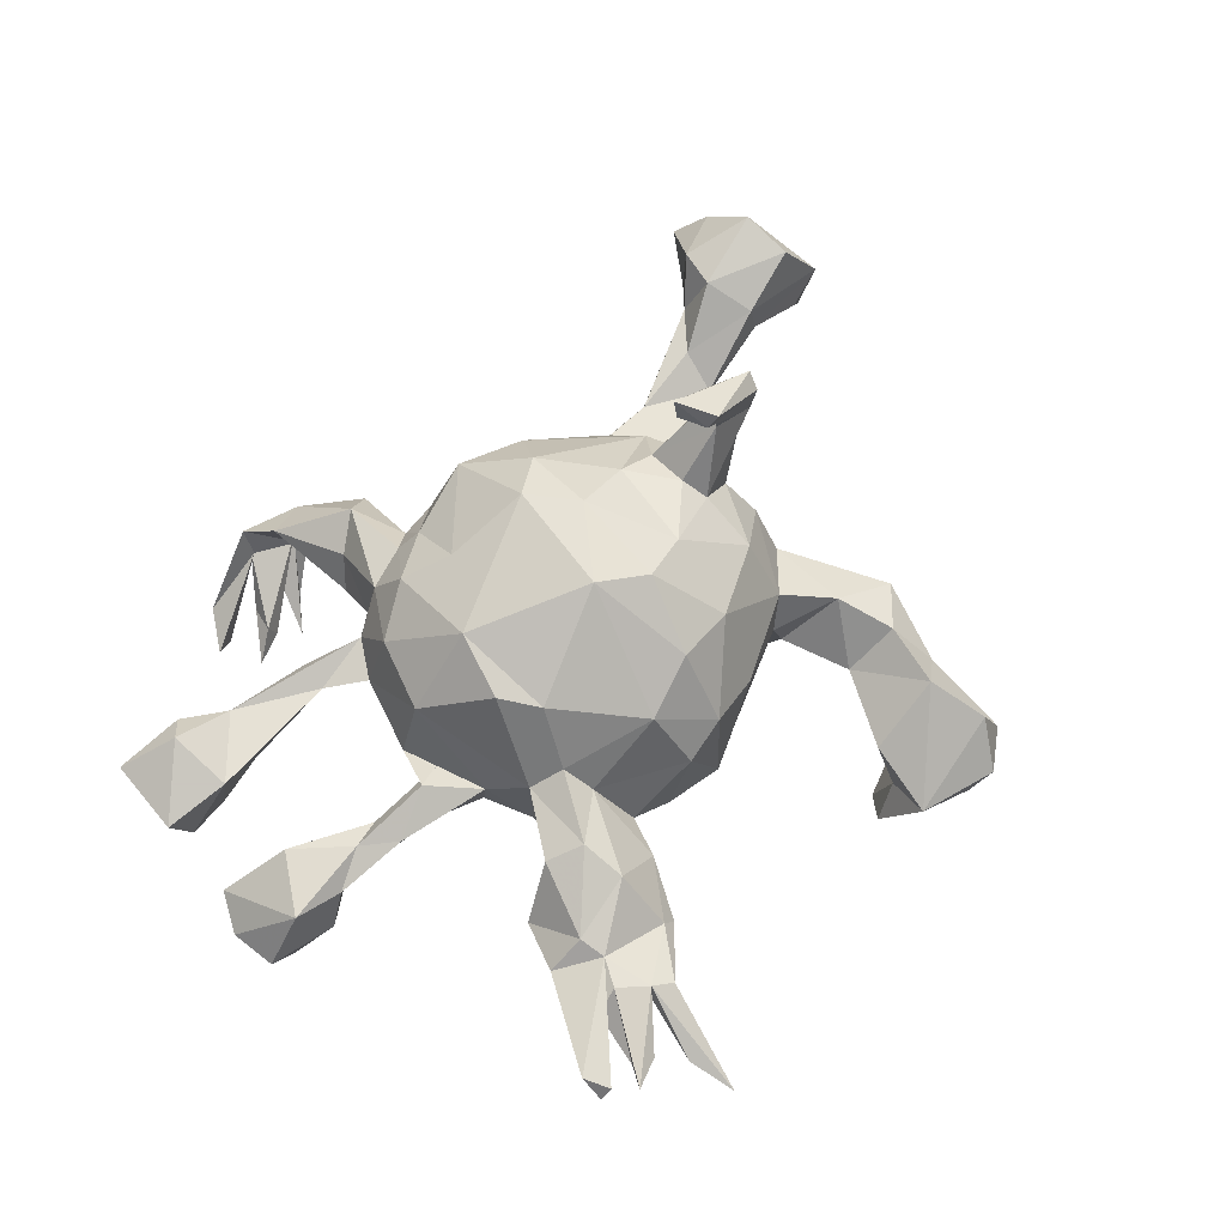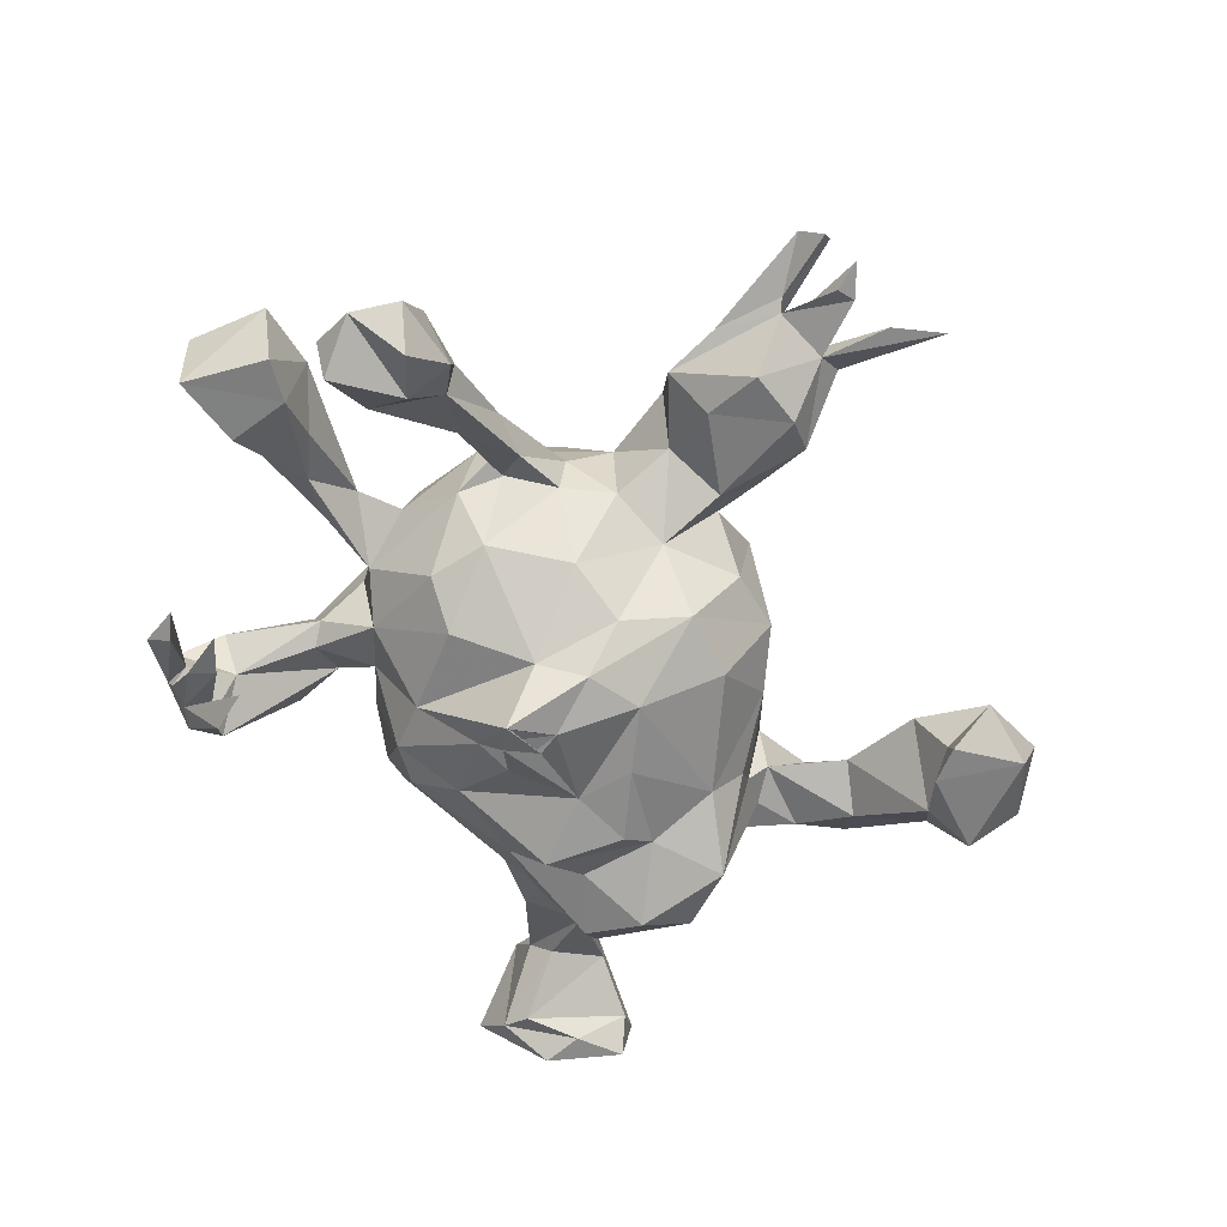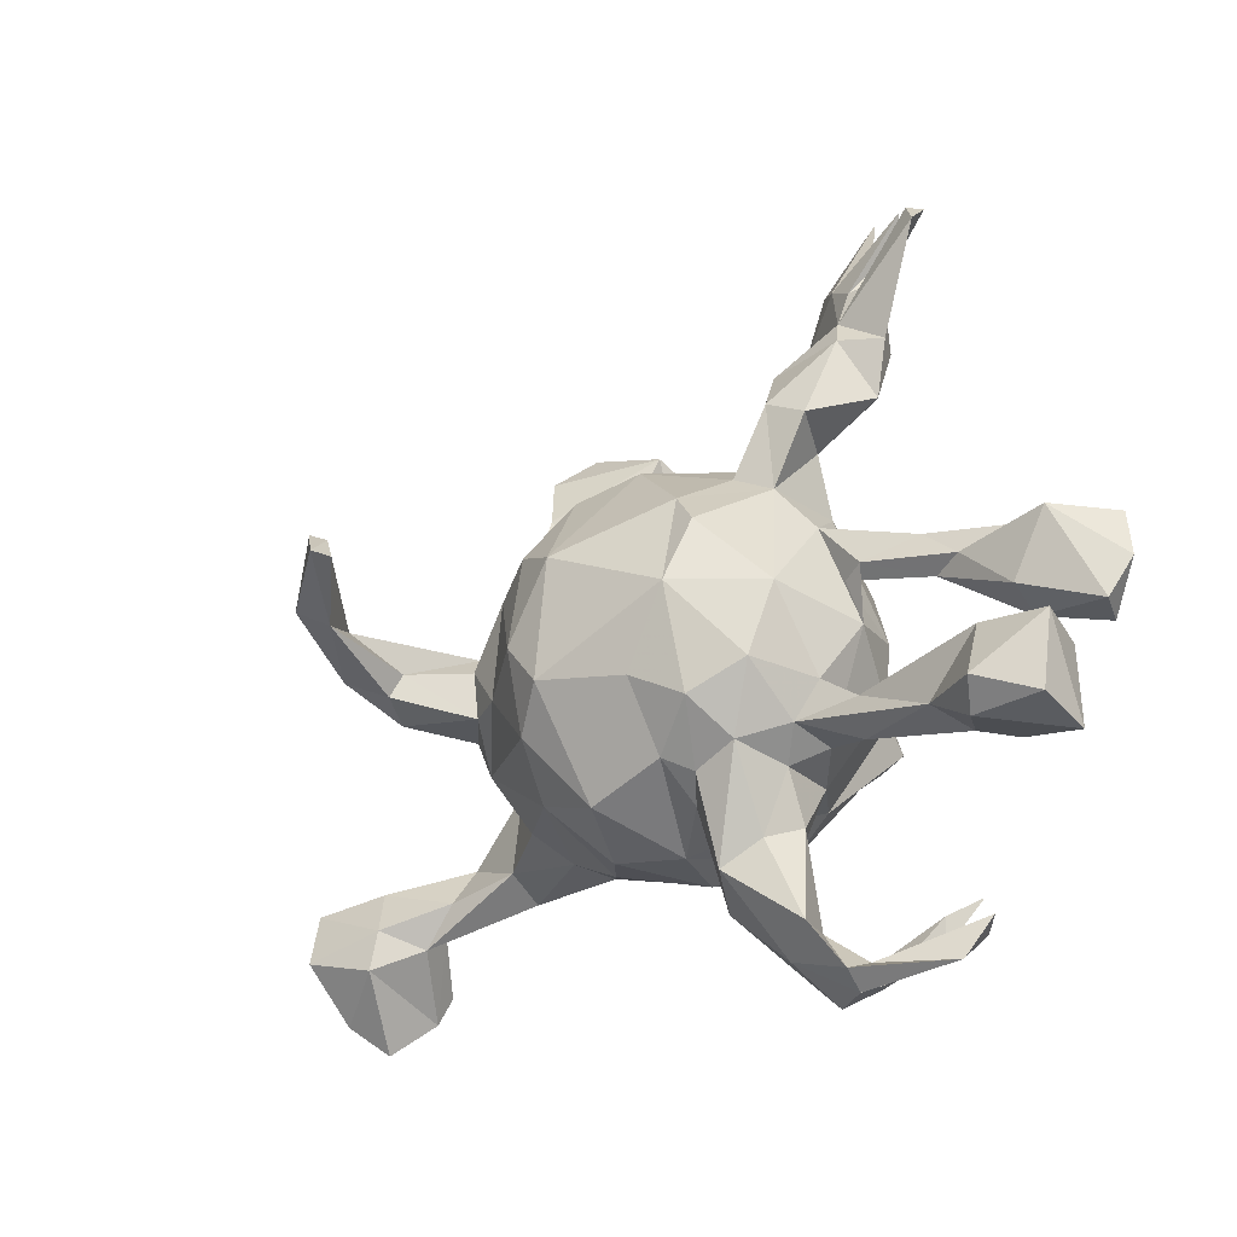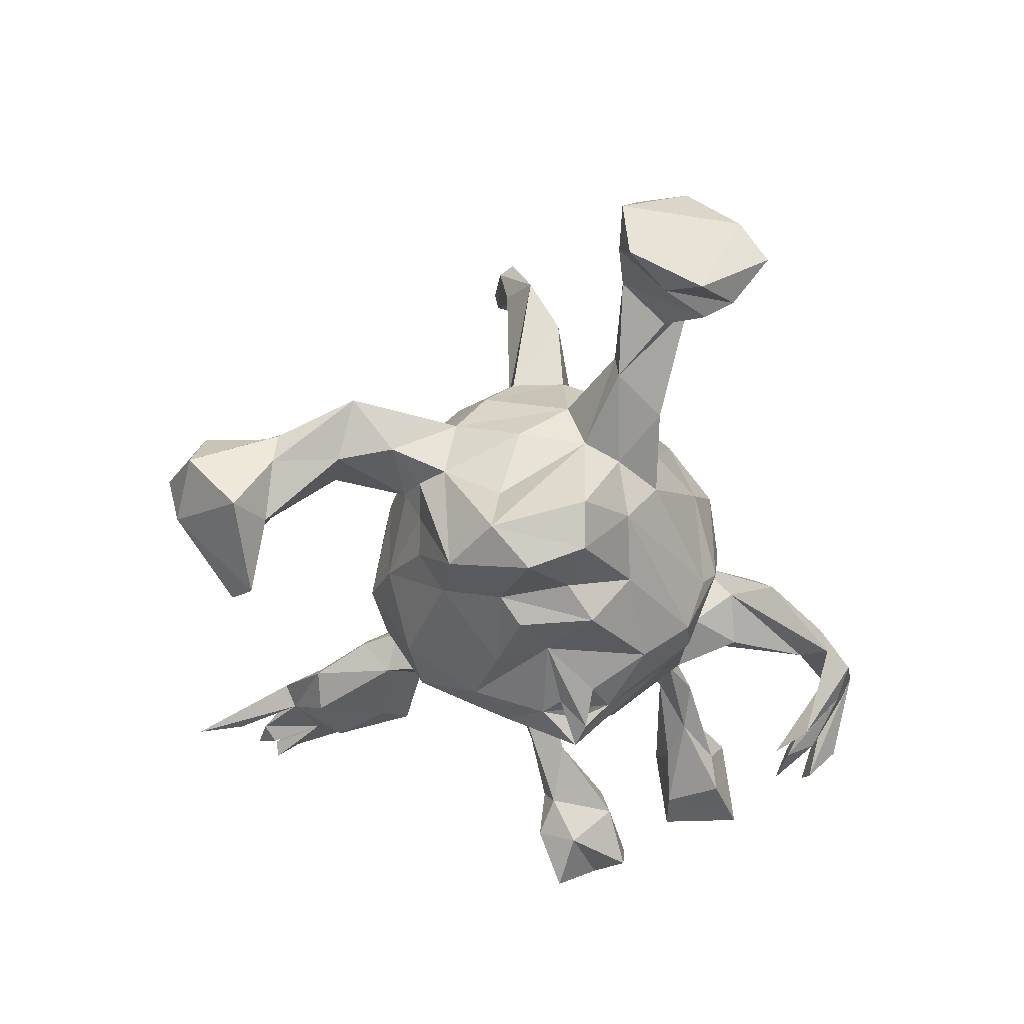
<metadata>
{"format":"obj","ext":"obj","renderer":"f3d","projection":"perspective","resolution":1024,"background":"white","views":[{"elev":67.7,"azim":132.2,"up":"+Z"},{"elev":-55.4,"azim":107.7,"up":"+Z"},{"elev":-35.4,"azim":44.9,"up":"+Y"},{"elev":-50.1,"azim":-88.1,"up":"+Z"}]}
</metadata>
<code>
v 0.2008 -0.5376 -0.07611
v 0.2153 -0.5235 -0.03455
v 0.3162 -0.5086 -0.1416
v 0.2144 -0.5204 -0.1077
v 0.1412 -0.527 -0.1097
v 0.11 -0.4904 -0.1017
v 0.1942 -0.4481 -0.209
v 0.22 -0.502 -0.07773
v 0.1468 -0.4941 -0.116
v 0.1305 -0.4872 -0.02639
v 0.1951 -0.4677 0.01688
v 0.3288 -0.4635 -0.1806
v 0.2789 -0.4264 -0.1593
v 0.3576 -0.4541 -0.1584
v 0.1676 -0.453 -0.04889
v 0.2671 -0.4227 -0.19
v 0.3209 -0.404 -0.1895
v 0.2663 -0.4674 -0.1691
v 0.1917 -0.5092 -0.132
v -0.6427 -0.3304 0.05481
v 0.1607 -0.3487 0.05118
v -0.6085 -0.3699 0.005226
v 0.2376 -0.3993 -0.2092
v 0.08905 -0.3375 0.02293
v 0.0611 -0.4058 0.009728
v 0.1873 -0.3248 -0.000683
v 0.1057 -0.3838 0.07663
v -0.5702 -0.3144 -0.05042
v -0.5469 -0.2918 0.103
v 0.1598 -0.3419 -0.02099
v -0.02819 -0.3019 -0.05525
v -0.07955 -0.3004 0.07894
v 0.5125 -0.3189 -0.03543
v -0.4962 -0.2149 0.005427
v 0.1046 -0.2731 -0.02225
v 0.5138 -0.3374 0.07004
v 0.4744 -0.3122 0.00864
v 0.6209 -0.3483 0.06532
v -0.5553 -0.2717 -0.06428
v -0.14 -0.2694 0.01526
v -0.6267 -0.2638 -0.08772
v -0.005733 -0.2503 -0.1583
v 0.1187 -0.2667 0.1312
v 0.01119 -0.3127 0.0369
v 0.08438 -0.2889 0.093
v -0.6107 -0.2103 -0.0719
v 0.6089 -0.3551 -0.02598
v 0.0902 -0.2493 0.1663
v -0.5005 -0.2521 0.0375
v -0.531 -0.2338 0.104
v -0.4225 -0.1429 -0.02584
v 0.3995 -0.2614 0.01354
v 0.3274 -0.2722 0.04043
v -0.04442 -0.2792 -0.09192
v 0.4525 -0.2908 0.06935
v 0.001221 -0.1763 -0.2127
v -0.0255 -0.2789 0.1759
v 0.2025 -0.2588 0.04603
v -0.3515 -0.2068 -0.03957
v 0.1049 -0.2037 -0.1464
v 0.245 -0.2264 0.08078
v 0.1847 -0.2439 -0.0487
v -0.6478 -0.2543 0.1319
v -0.6435 -0.1445 -0.009304
v -0.3357 -0.1886 0.02608
v -0.2339 -0.2064 0.003759
v 0.2437 -0.2322 0.007319
v -0.6734 -0.1582 -0.06088
v 0.4677 -0.2326 0.007938
v 0.5415 -0.3068 0.1067
v -0.5535 -0.1514 0.03341
v 0.04654 -0.2538 -0.1403
v -0.2284 -0.2004 -0.07261
v 0.5436 -0.2327 -0.03301
v -0.6452 -0.1743 0.12
v -0.2482 -0.1795 0.07176
v -0.6985 -0.1508 0.0261
v 0.1875 -0.2487 0.1312
v 0.5379 -0.2146 0.07365
v 0.3364 -0.2189 0.06004
v 0.6371 -0.2325 0.06047
v -0.5494 -0.1589 0.08004
v -0.4459 -0.1976 0.03975
v 0.6071 -0.2298 -0.02803
v -0.1182 -0.2364 0.1728
v -0.432 -0.1382 0.007743
v 0.1049 -0.1637 0.2415
v 0.1701 -0.2052 0.2027
v -0.1209 -0.09252 -0.26
v -0.2366 -0.1527 -0.146
v 0.2836 -0.1733 0.07107
v 0.248 -0.167 0.1683
v -0.08223 -0.179 0.25
v 0.04038 -0.09163 -0.2493
v -0.01628 -0.1386 0.2907
v -0.2861 -0.1409 -0.07022
v -0.1394 -0.1539 -0.1867
v 0.2633 -0.1298 -0.08661
v -0.3108 -0.08829 -0.05279
v -0.3163 -0.08509 -0.2031
v 0.6068 -0.1452 -0.1267
v 0.09535 -0.07901 -0.2789
v 0.1864 -0.06352 0.2592
v 0.08671 -0.117 -0.2394
v -0.1123 0.02149 -0.258
v 0.5371 -0.1084 -0.01368
v -0.2563 -0.1161 0.1441
v 0.1042 -0.06689 -0.2503
v -0.1589 -0.07741 0.2345
v 0.669 -0.09347 -0.08934
v -0.2628 -0.08237 -0.2506
v 0.634 -0.1493 -0.07395
v -0.06595 -0.06483 0.2942
v -0.2154 -0.06834 0.2088
v 0.1317 -0.0616 -0.2849
v 0.2056 -0.1213 -0.1464
v 0.05907 -0.03944 -0.2569
v -0.2992 -0.03565 0.2994
v -0.173 -0.05595 -0.2351
v 0.317 -0.07786 0.01745
v -0.2492 0.004174 -0.2783
v 0.5238 -0.1226 -0.0748
v 0.5471 -0.05593 -0.1225
v -0.3228 -0.05085 0.252
v -0.3202 0.01461 -0.03586
v -0.275 -0.05636 0.1532
v 0.08172 -0.01023 -0.257
v -0.04219 -0.02026 -0.238
v 0.4199 -0.03949 -0.01106
v -0.28 -0.003639 0.2919
v -0.3219 -0.06251 0.0233
v 0.6014 -0.02115 -0.005244
v 0.6238 -0.02775 -0.1578
v 0.664 -0.02183 -0.08975
v -0.2954 0.0714 0.0892
v 0.2831 -0.04824 -0.07723
v -0.2583 -0.006563 0.4426
v 0.3107 -0.01763 0.04154
v -0.274 0.02639 0.1547
v 0.1326 0.05055 -0.2196
v -0.3515 -0.005702 0.3375
v 0.4655 -0.03011 0.000392
v 0.5609 0.005445 -0.09077
v 0.506 -0.02135 -0.06147
v 0.3446 -0.009962 0.05101
v -0.2086 -0.002991 0.2245
v 0.2903 -0.06519 0.1604
v -0.2209 0.03499 0.2022
v 0.527 -0.004884 -0.02545
v -0.2279 0.1273 -0.2401
v 0.1595 -0.01481 -0.1978
v -0.01991 0.06119 -0.241
v -0.3005 0.05891 -0.2369
v -0.2802 0.04753 -0.1355
v -0.301 0.03621 0.375
v 0.2374 0.06506 -0.1073
v -0.04993 0.07924 0.2847
v -0.1486 0.05064 -0.2316
v -0.3052 0.02662 0.4668
v -0.2196 0.1201 0.1608
v -0.1643 0.01004 0.5578
v 0.1837 0.08692 0.2273
v 0.3555 0.02479 0.000549
v 0.4189 0.01656 0.014
v 0.2904 0.06648 0.06713
v -0.2968 0.04863 0.4514
v 0.22 0.03013 0.2366
v -0.281 0.1354 -0.07803
v -0.1816 0.05709 0.5172
v -0.1264 0.06134 0.2498
v 0.06686 0.1002 -0.2222
v 0.1653 0.1012 -0.157
v 0.0206 0.03378 0.3064
v -0.2941 0.1183 0.02211
v -0.1636 0.01763 0.522
v -0.1957 0.06237 0.537
v 0.2887 0.05774 0.006532
v -0.2526 0.1772 -0.07161
v -0.1518 0.1817 -0.1289
v -0.1255 0.1439 -0.1862
v 0.1274 0.1934 -0.1353
v 0.03333 0.2099 -0.1507
v 0.08278 0.2039 0.1921
v 0.1861 0.1717 -0.03672
v -0.1928 0.2003 0.01448
v -0.1941 0.1792 -0.08837
v 0.2114 0.1481 0.145
v 0.2606 0.1305 -0.000681
v -0.2221 0.182 0.07112
v -0.008886 0.1814 0.2269
v 0.196 0.1909 0.107
v -0.2113 0.2048 -0.04903
v 0.2573 0.1239 0.1151
v 0.1712 0.2466 0.03411
v 0.2791 0.21 0.04643
v -0.3148 0.2166 -0.06093
v -0.1038 0.1736 0.1934
v 0.3237 0.216 0.1225
v 0.000859 0.2573 0.1203
v -0.09112 0.2397 0.07026
v -0.3811 0.2757 -0.01713
v 0.2732 0.2445 0.1436
v 0.1019 0.2551 -0.03302
v -0.312 0.3016 -0.07866
v -0.06553 0.2388 -0.07436
v -0.2879 0.2439 0.03883
v 0.3912 0.2426 0.04842
v 0.0685 0.2642 0.09861
v 0.01367 0.2743 -0.03405
v -0.3146 0.3315 0.01568
v 0.1944 0.3059 0.03376
v 0.3387 0.281 0.005506
v 0.2658 0.3095 0.1165
v 0.3695 0.3245 0.1028
v -0.24 0.3146 -0.04129
v 0.2198 0.2624 -0.007856
v 0.4246 0.3177 0.06669
v -0.2641 0.4143 -0.1659
v 0.4236 0.4075 0.06157
v -0.1807 0.4241 -0.06281
v 0.2603 0.3854 0.0412
v -0.1689 0.4417 -0.2254
v -0.3412 0.3957 -0.05314
v 0.3774 0.3597 -0.004649
v -0.3212 0.4555 -0.1922
v 0.2426 0.3895 0.01201
v -0.3318 0.4014 -0.1035
v 0.3632 0.3644 0.0904
v 0.4405 0.415 0.07313
v 0.3875 0.4044 0.09367
v -0.1386 0.4762 -0.2062
v 0.3021 0.3884 -0.01561
v -0.1797 0.4644 -0.1457
v 0.4429 0.4888 0.04417
v -0.1611 0.5336 -0.1009
v -0.2919 0.4256 0.003099
v 0.5117 0.4927 0.07206
v 0.3187 0.4571 0.06145
v -0.2462 0.5582 -0.1385
v 0.348 0.4388 0.07997
v -0.3482 0.5285 -0.1164
v 0.4941 0.4957 0.09039
v -0.2717 0.5751 -0.07504
v -0.3104 0.5178 -0.01843
v 0.3534 0.4436 0.04279
v 0.512 0.458 0.1018
v 0.4648 0.5221 0.06677
v 0.4159 0.5056 0.05499
v 0.3649 0.6123 -0.005283
v 0.3813 0.5411 0.02217
f 181 171 182
f 140 151 115
f 171 180 182
f 140 171 181
f 222 233 218
f 218 225 222
f 222 225 239
f 233 222 231
f 235 231 239
f 14 3 12
f 115 102 117
f 235 233 231
f 49 59 65
f 49 65 83
f 71 82 86
f 34 71 51
f 82 83 86
f 77 71 64
f 77 82 71
f 41 77 68
f 36 38 70
f 36 55 37
f 55 36 70
f 78 21 58
f 21 26 58
f 44 45 48
f 44 35 45
f 24 45 35
f 44 57 32
f 44 32 31
f 49 34 51
f 49 28 34
f 34 28 39
f 20 77 41
f 25 27 45
f 25 45 24
f 29 28 49
f 22 28 29
f 41 22 20
f 11 15 26
f 11 21 27
f 10 11 27
f 10 27 25
f 183 191 208
f 187 191 183
f 199 183 208
f 162 187 183
f 27 21 78
f 103 147 167
f 146 170 148
f 103 92 147
f 146 109 170
f 114 109 146
f 107 109 114
f 124 114 118
f 126 114 124
f 126 107 114
f 126 124 139
f 88 92 103
f 87 88 103
f 95 87 103
f 107 93 109
f 85 93 107
f 87 48 88
f 95 57 87
f 57 48 87
f 57 95 93
f 85 57 93
f 63 50 75
f 20 29 63
f 173 103 162
f 113 173 157
f 95 173 113
f 170 113 157
f 109 113 170
f 155 130 148
f 148 130 146
f 130 114 146
f 118 114 130
f 139 141 148
f 148 141 155
f 139 124 141
f 95 103 173
f 93 95 113
f 109 93 113
f 73 40 66
f 39 71 34
f 39 46 64
f 46 41 68
f 149 144 164
f 178 168 196
f 188 184 195
f 186 192 185
f 195 184 216
f 192 204 215
f 216 226 232
f 123 122 144
f 122 129 144
f 122 112 106
f 112 132 106
f 112 110 132
f 154 99 125
f 154 125 168
f 177 136 156
f 144 149 143
f 149 142 132
f 143 149 132
f 132 110 134
f 132 134 143
f 177 156 188
f 192 186 178
f 179 186 205
f 188 156 184
f 196 201 204
f 192 178 196
f 196 204 192
f 186 185 205
f 184 181 203
f 204 201 227
f 201 223 227
f 204 218 215
f 212 216 232
f 215 218 220
f 236 215 220
f 218 233 220
f 212 232 224
f 227 223 241
f 223 236 241
f 241 236 244
f 236 220 235
f 235 220 233
f 224 232 245
f 28 22 41
f 26 15 30
f 15 24 30
f 9 6 15
f 15 6 24
f 2 1 3
f 2 11 10
f 15 2 8
f 10 1 2
f 5 10 6
f 228 217 246
f 213 214 228
f 202 214 213
f 211 213 221
f 202 198 214
f 39 64 71
f 141 166 155
f 124 118 141
f 169 166 176
f 169 155 166
f 137 155 169
f 137 130 155
f 137 118 130
f 141 137 159
f 141 118 137
f 169 161 175
f 161 169 176
f 166 159 176
f 159 161 176
f 175 137 169
f 161 137 175
f 159 137 161
f 211 191 213
f 191 202 213
f 194 191 211
f 194 208 191
f 199 208 209
f 193 198 202
f 195 207 198
f 53 37 55
f 99 51 86
f 54 31 40
f 31 32 40
f 54 40 73
f 30 24 35
f 30 35 62
f 26 30 62
f 26 62 58
f 37 53 52
f 37 47 36
f 33 37 52
f 47 38 36
f 47 37 33
f 68 77 64
f 49 51 59
f 59 51 96
f 66 59 73
f 59 66 65
f 73 59 96
f 58 62 67
f 53 67 52
f 80 52 67
f 69 52 80
f 33 52 74
f 74 52 69
f 74 69 79
f 84 74 79
f 38 47 81
f 47 84 81
f 81 84 79
f 96 51 99
f 99 86 131
f 91 80 67
f 120 67 98
f 91 67 120
f 99 131 125
f 138 120 136
f 138 136 177
f 193 195 198
f 187 202 191
f 209 200 199
f 189 200 185
f 193 188 195
f 206 174 189
f 174 135 189
f 147 165 193
f 120 165 147
f 131 135 174
f 131 126 135
f 91 120 147
f 92 61 91
f 76 107 131
f 65 131 86
f 65 76 131
f 70 81 79
f 38 81 70
f 55 70 79
f 80 79 69
f 61 55 80
f 80 55 79
f 61 80 91
f 61 53 55
f 58 67 61
f 67 53 61
f 65 66 76
f 83 65 86
f 51 71 86
f 202 187 193
f 160 189 135
f 131 107 126
f 58 61 78
f 152 180 171
f 152 158 180
f 158 150 180
f 153 168 150
f 151 140 172
f 140 127 171
f 127 128 171
f 128 105 152
f 158 121 150
f 121 153 150
f 115 108 127
f 115 127 140
f 117 127 94
f 117 128 127
f 222 239 231
f 108 117 94
f 117 108 115
f 102 128 117
f 141 159 166
f 102 108 94
f 102 94 128
f 94 56 128
f 2 15 11
f 128 89 105
f 226 211 221
f 120 138 145
f 105 89 158
f 89 119 158
f 89 97 119
f 119 121 158
f 121 111 153
f 111 100 153
f 60 115 151
f 60 104 115
f 102 104 108
f 104 102 115
f 56 94 104
f 119 111 121
f 216 211 226
f 210 215 236
f 214 207 217
f 198 207 214
f 207 212 224
f 195 216 212
f 207 195 212
f 62 60 116
f 112 122 101
f 123 144 143
f 184 156 172
f 203 181 209
f 72 42 56
f 46 68 64
f 56 42 97
f 24 6 25
f 72 56 104
f 72 104 60
f 111 90 100
f 97 90 111
f 56 89 128
f 116 60 151
f 153 100 99
f 136 98 116
f 116 151 136
f 123 101 122
f 112 101 110
f 101 123 110
f 110 123 133
f 153 99 154
f 136 151 156
f 133 123 143
f 134 133 143
f 110 133 134
f 151 172 156
f 150 168 178
f 186 150 178
f 150 186 179
f 180 150 179
f 182 180 205
f 180 179 205
f 172 140 181
f 184 172 181
f 209 182 205
f 181 182 209
f 218 227 225
f 218 204 227
f 225 227 241
f 216 194 211
f 203 208 194
f 203 209 208
f 206 215 210
f 223 210 236
f 223 201 210
f 206 210 201
f 216 184 194
f 194 184 203
f 205 200 209
f 185 200 205
f 206 192 215
f 192 206 185
f 189 185 206
f 174 206 201
f 165 188 193
f 174 196 168
f 196 174 201
f 163 177 165
f 164 163 165
f 144 163 164
f 165 177 188
f 125 174 168
f 106 132 142
f 142 149 164
f 129 106 142
f 129 163 144
f 145 142 164
f 165 145 164
f 138 177 163
f 129 138 163
f 129 142 145
f 138 129 145
f 125 131 174
f 120 145 165
f 200 197 199
f 197 190 199
f 189 197 200
f 162 193 187
f 162 167 193
f 160 197 189
f 147 193 167
f 139 148 160
f 139 160 135
f 135 126 139
f 147 92 91
f 78 61 92
f 88 78 92
f 43 88 48
f 88 43 78
f 107 76 85
f 85 76 66
f 50 83 82
f 77 75 82
f 75 50 82
f 77 63 75
f 27 78 43
f 45 27 43
f 57 44 48
f 32 57 85
f 40 32 85
f 40 85 66
f 50 49 83
f 29 49 50
f 63 29 50
f 77 20 63
f 20 22 29
f 190 183 199
f 190 173 183
f 173 162 183
f 157 173 190
f 197 157 190
f 170 157 197
f 160 170 197
f 103 167 162
f 160 148 170
f 242 246 237
f 128 152 171
f 225 241 239
f 249 250 245
f 19 7 23
f 16 13 17
f 17 18 16
f 56 97 89
f 119 97 111
f 240 247 248
f 237 229 242
f 246 229 237
f 240 245 250
f 245 240 248
f 219 245 248
f 234 219 248
f 230 247 240
f 229 228 242
f 246 217 229
f 217 219 229
f 230 234 247
f 230 219 234
f 229 230 228
f 230 229 219
f 219 224 245
f 221 240 238
f 245 226 238
f 226 221 238
f 232 226 245
f 240 221 228
f 11 26 21
f 207 224 219
f 217 207 219
f 242 228 246
f 228 230 240
f 228 214 217
f 213 228 221
f 98 136 120
f 62 116 98
f 96 99 100
f 90 96 100
f 62 35 60
f 54 73 90
f 90 73 96
f 47 74 84
f 47 33 74
f 35 72 60
f 31 54 42
f 72 31 42
f 44 31 72
f 97 42 90
f 42 54 90
f 8 3 14
f 12 8 14
f 4 18 13
f 12 1 8
f 3 1 12
f 4 19 18
f 2 3 8
f 8 9 15
f 16 9 13
f 16 19 9
f 9 4 13
f 1 4 8
f 1 10 5
f 1 19 4
f 1 5 19
f 5 6 7
f 129 122 106
f 67 62 98
f 44 72 35
f 28 41 46
f 39 28 46
f 240 249 238
f 9 19 23
f 236 235 244
f 241 244 243
f 239 241 243
f 244 235 243
f 243 235 239
f 240 250 249
f 245 238 249
f 248 247 234
f 7 6 9
f 19 5 7
f 18 19 16
f 7 9 23
f 13 18 17
f 153 154 168
f 4 9 8
f 48 45 43
f 105 158 152
f 108 104 127
f 104 94 127
f 6 10 25

</code>
